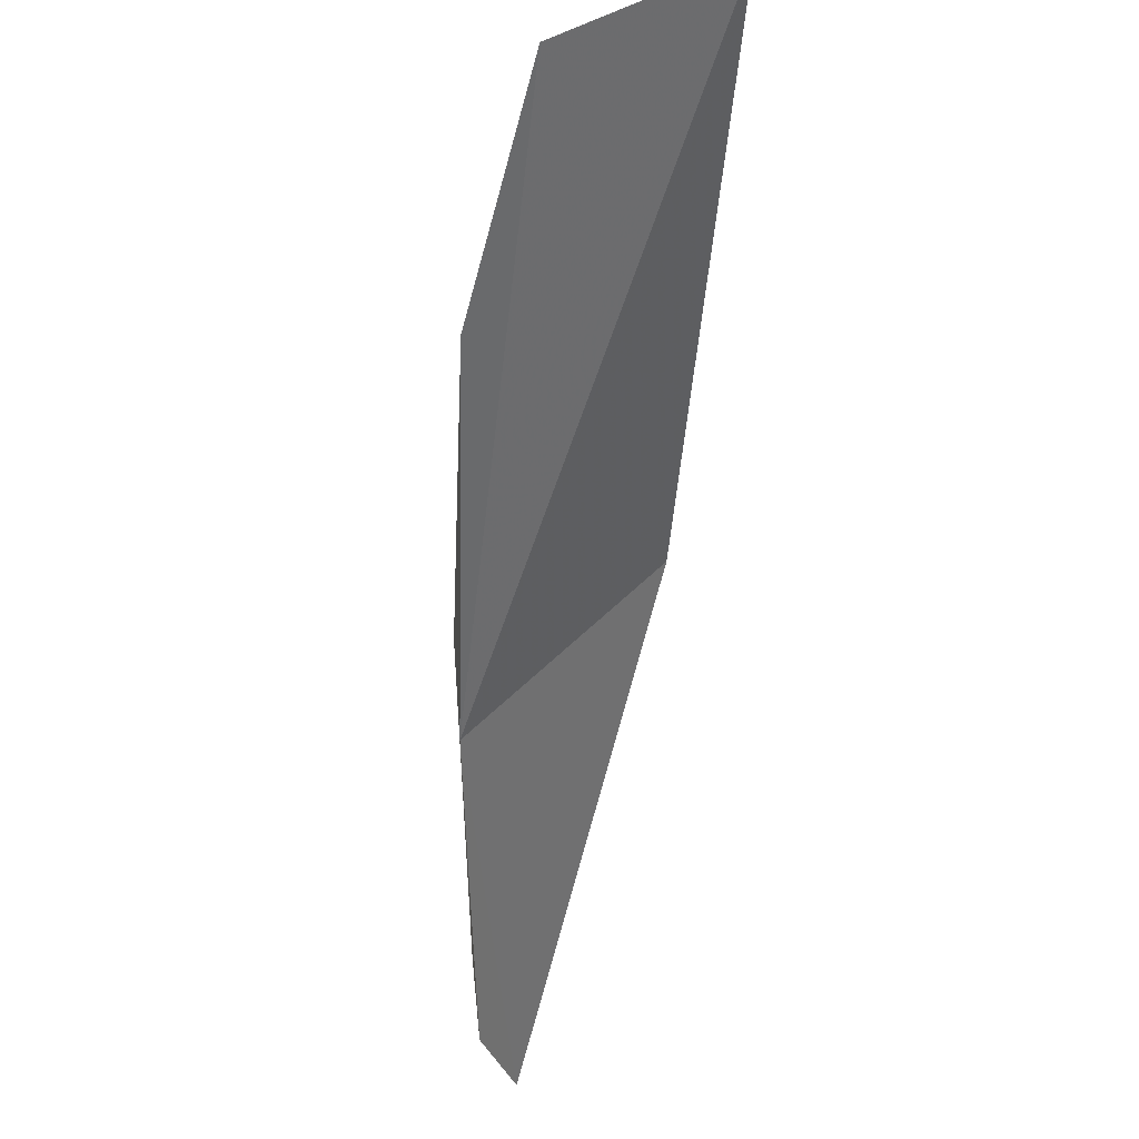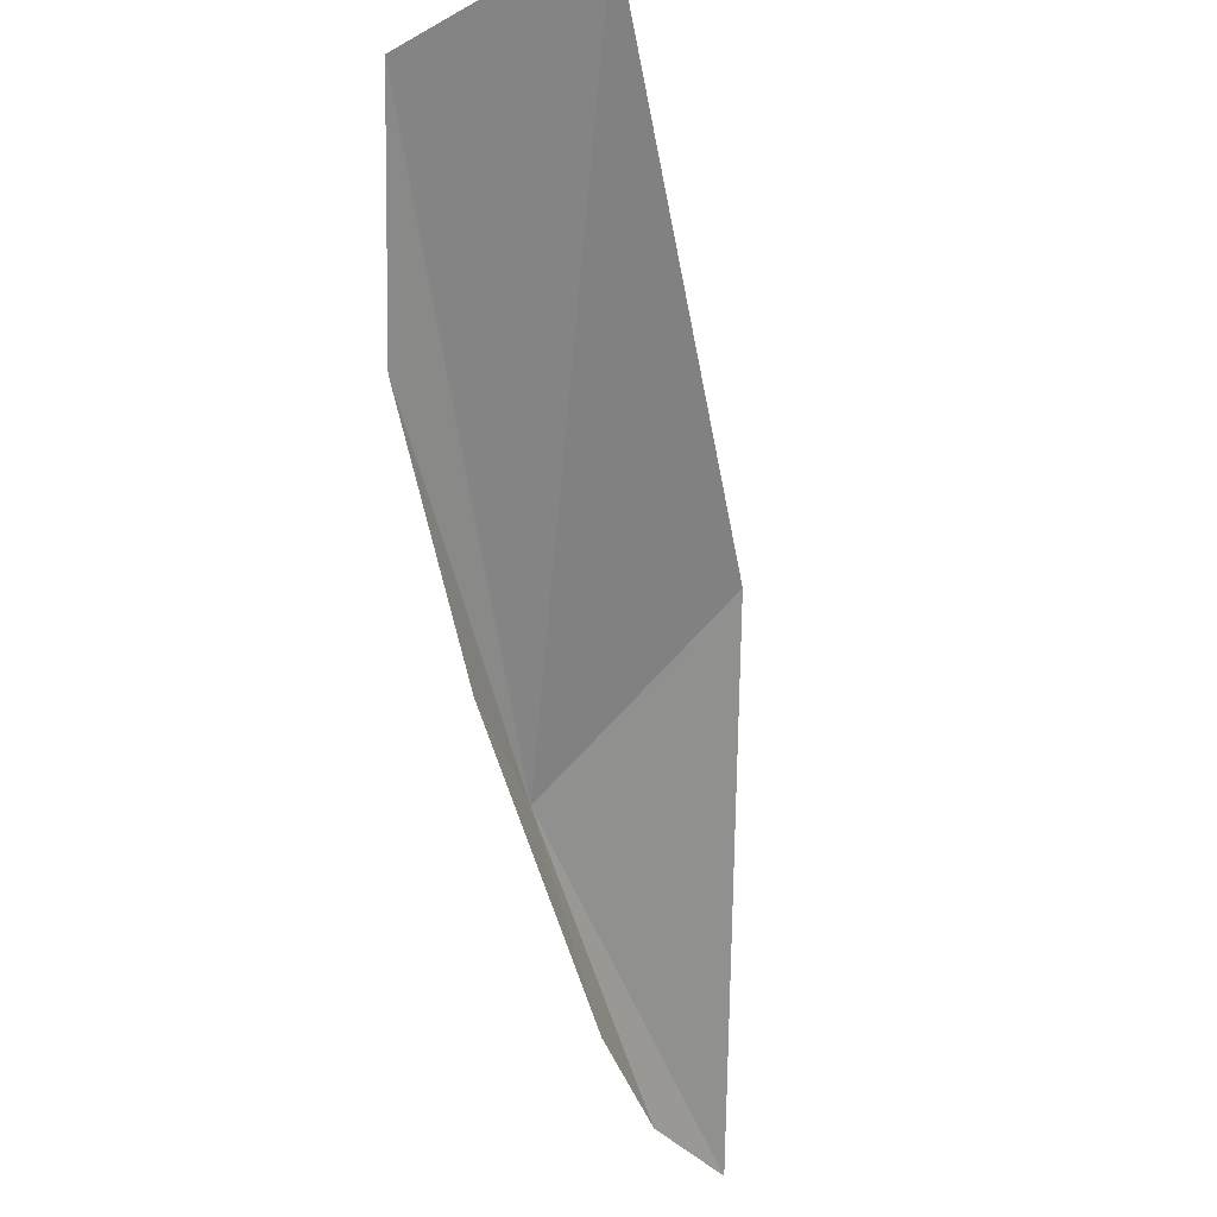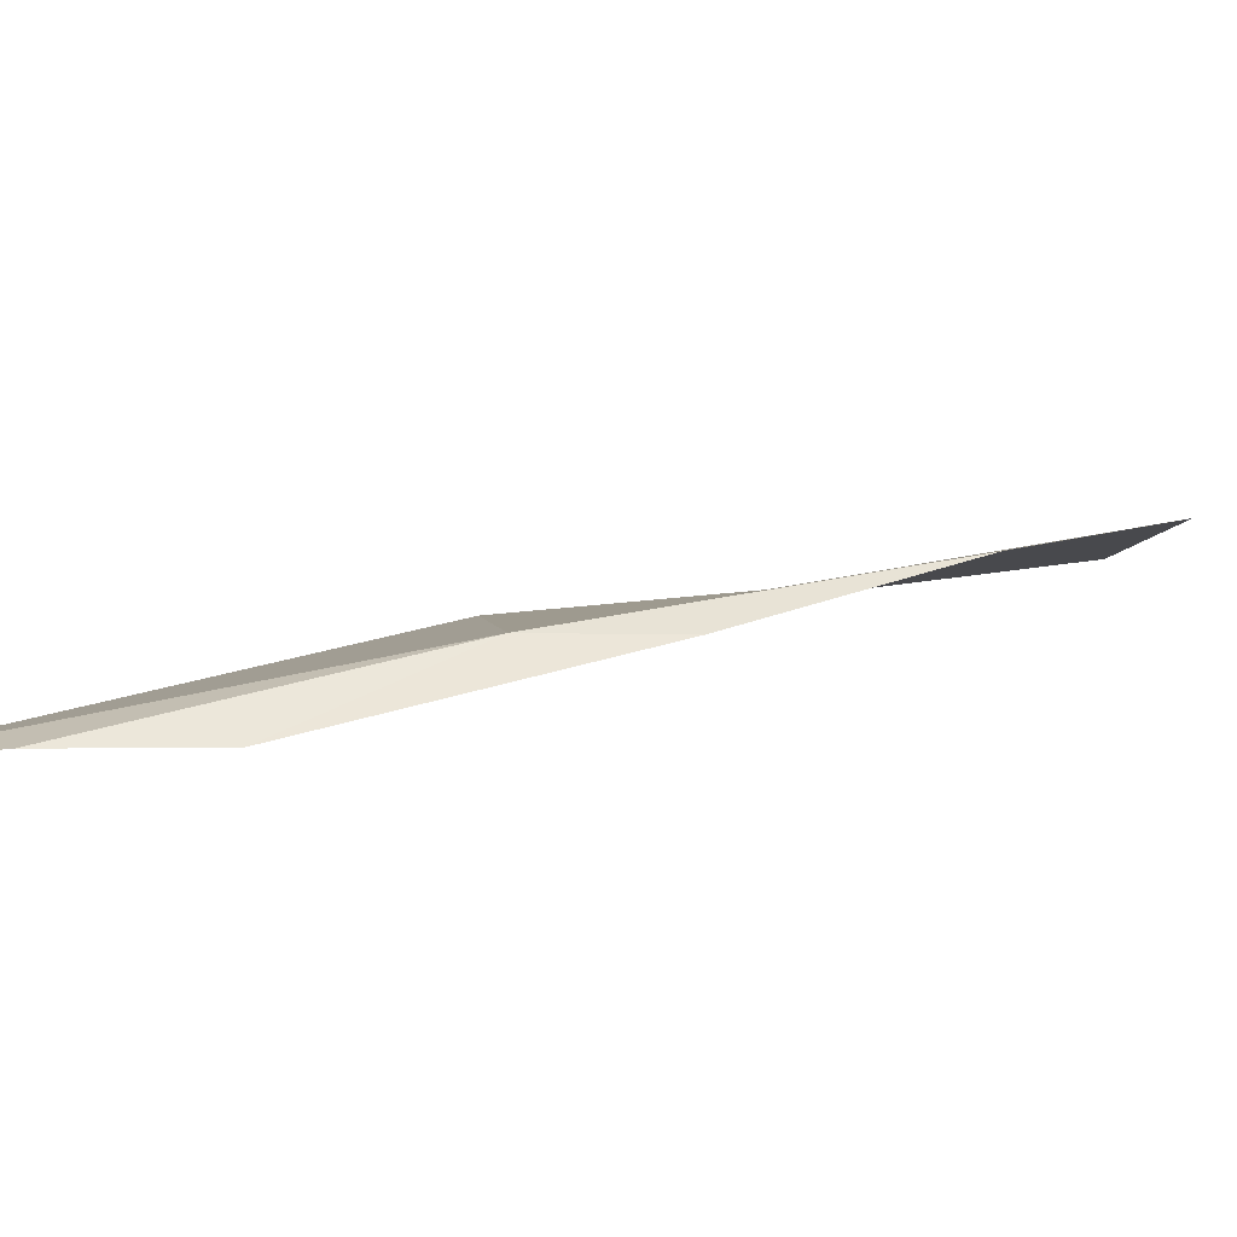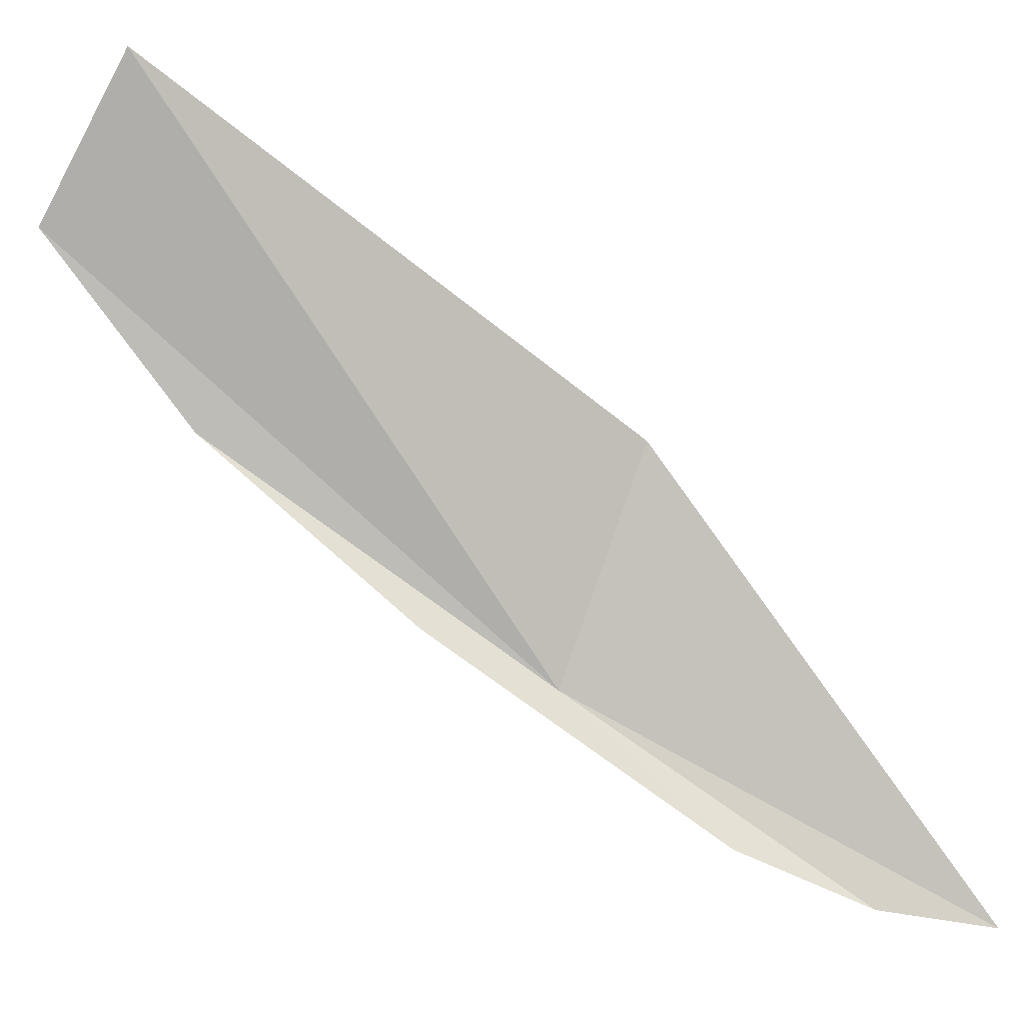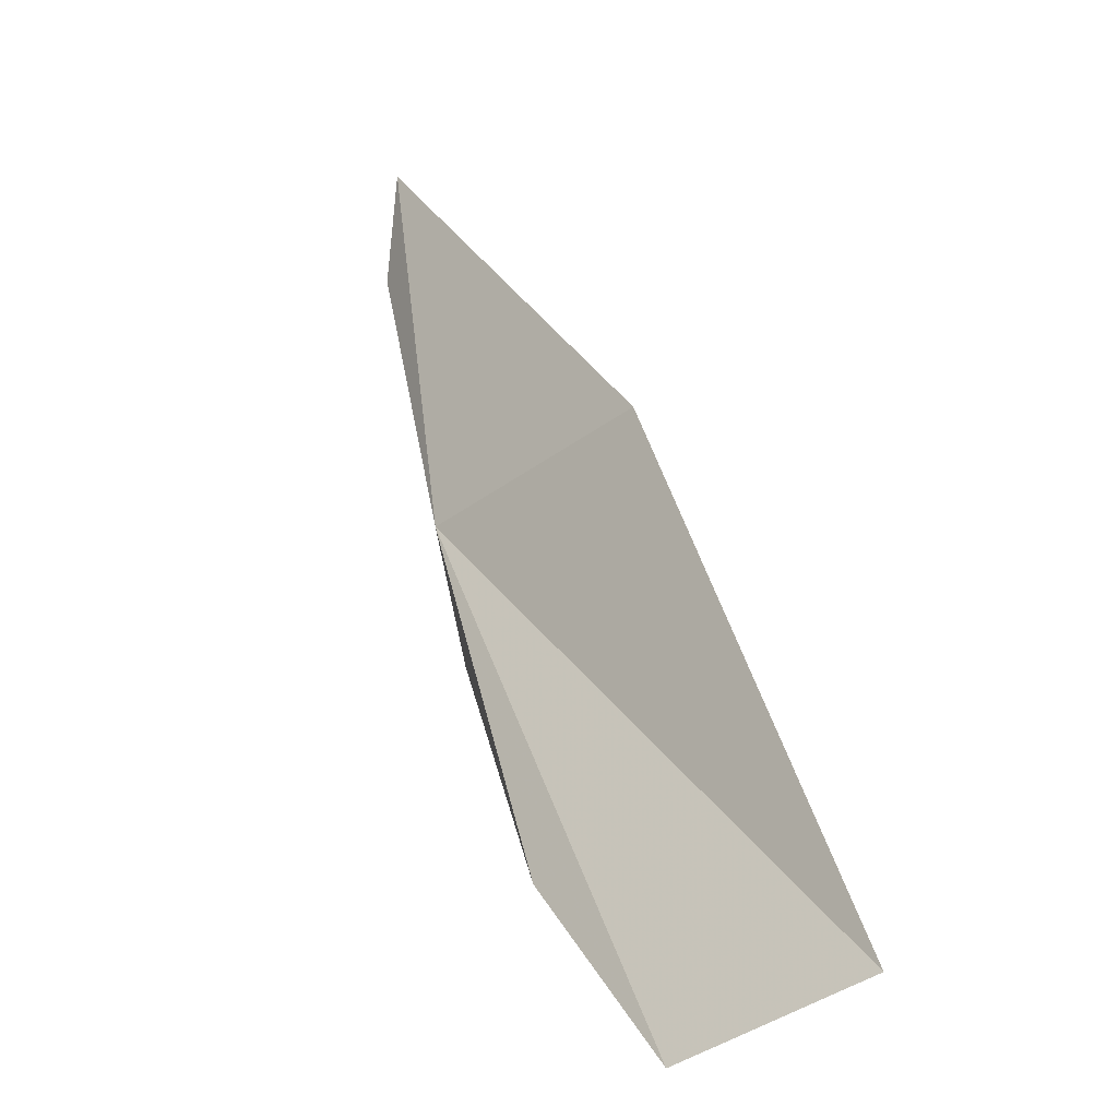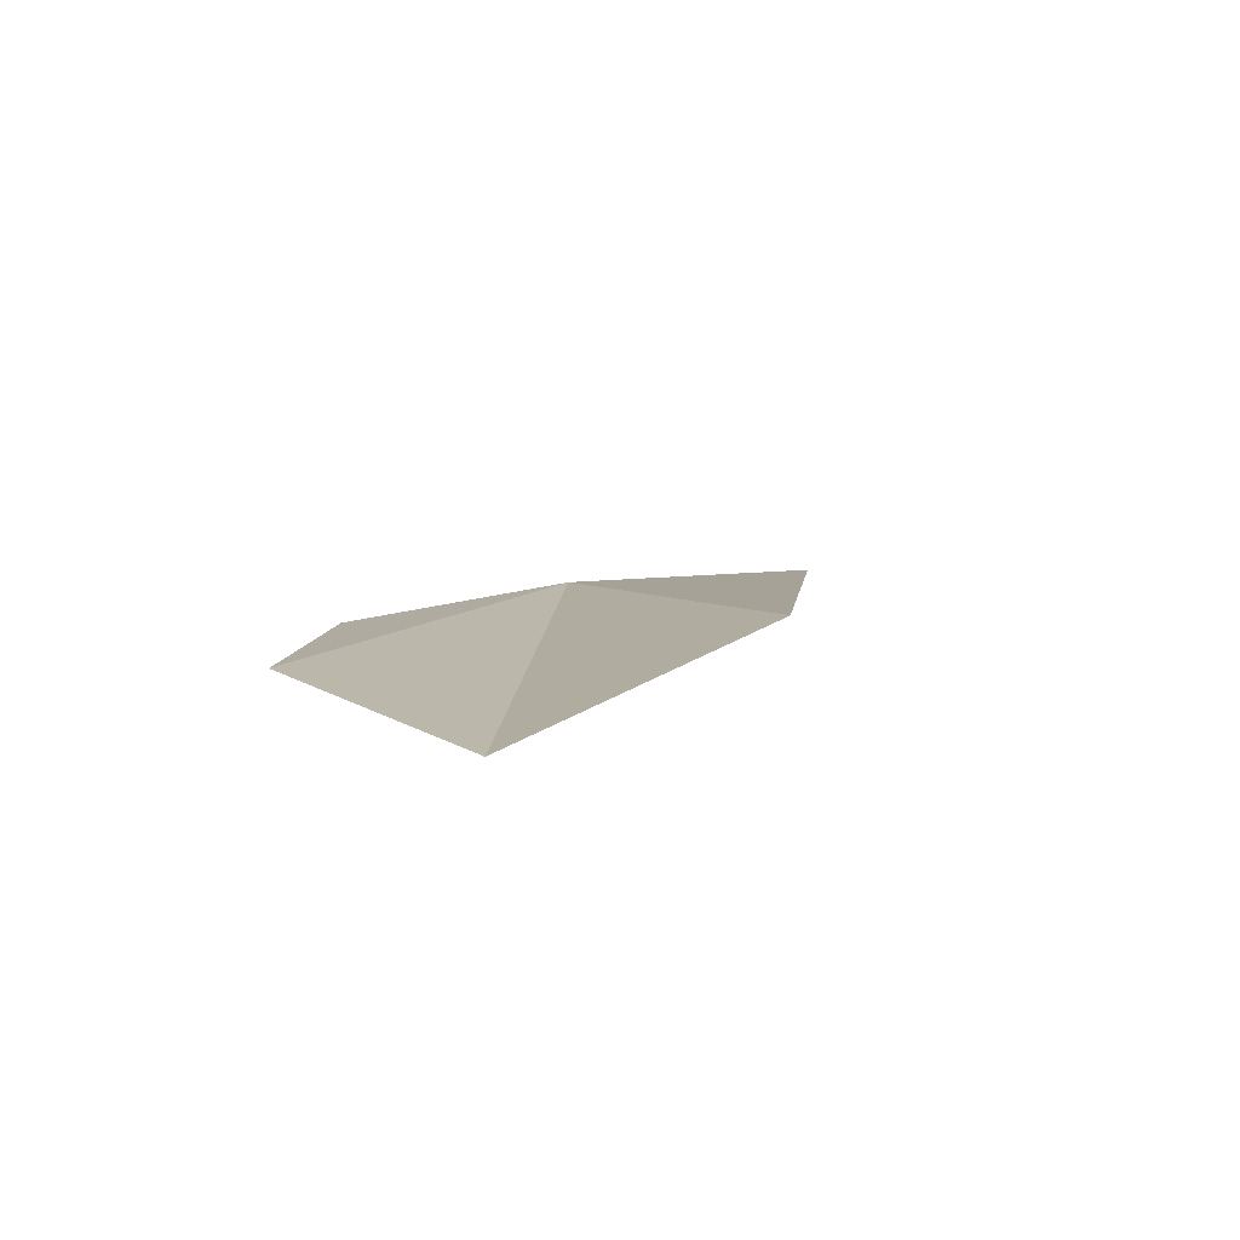
<metadata>
{"format":"obj","ext":"obj","renderer":"f3d","projection":"perspective","resolution":1024,"background":"white","views":[{"elev":-28.7,"azim":-45.5,"up":"+Z"},{"elev":-31.0,"azim":-29.4,"up":"+Z"},{"elev":-41.8,"azim":-146.0,"up":"+Z"},{"elev":-41.0,"azim":17.0,"up":"+Z"},{"elev":67.9,"azim":-57.5,"up":"+Z"},{"elev":-41.4,"azim":-26.9,"up":"+Y"}]}
</metadata>
<code>
v 15.06 9.493 -4.494
v 13.95 6.892 -2.729
v 15.65 8.899 -3.681
v 16.71 10.83 -5.214
v 13.81 8.192 -3.762
v 13.38 7.366 -3.176
v 14.58 9.018 -4.394
v 15.69 10.05 -5.09
v 16.21 10.55 -5.194
f 1 3 2
f 1 4 3
f 1 6 5
f 1 7 8
f 1 8 9
f 1 9 4
f 1 5 7
f 1 2 6

</code>
